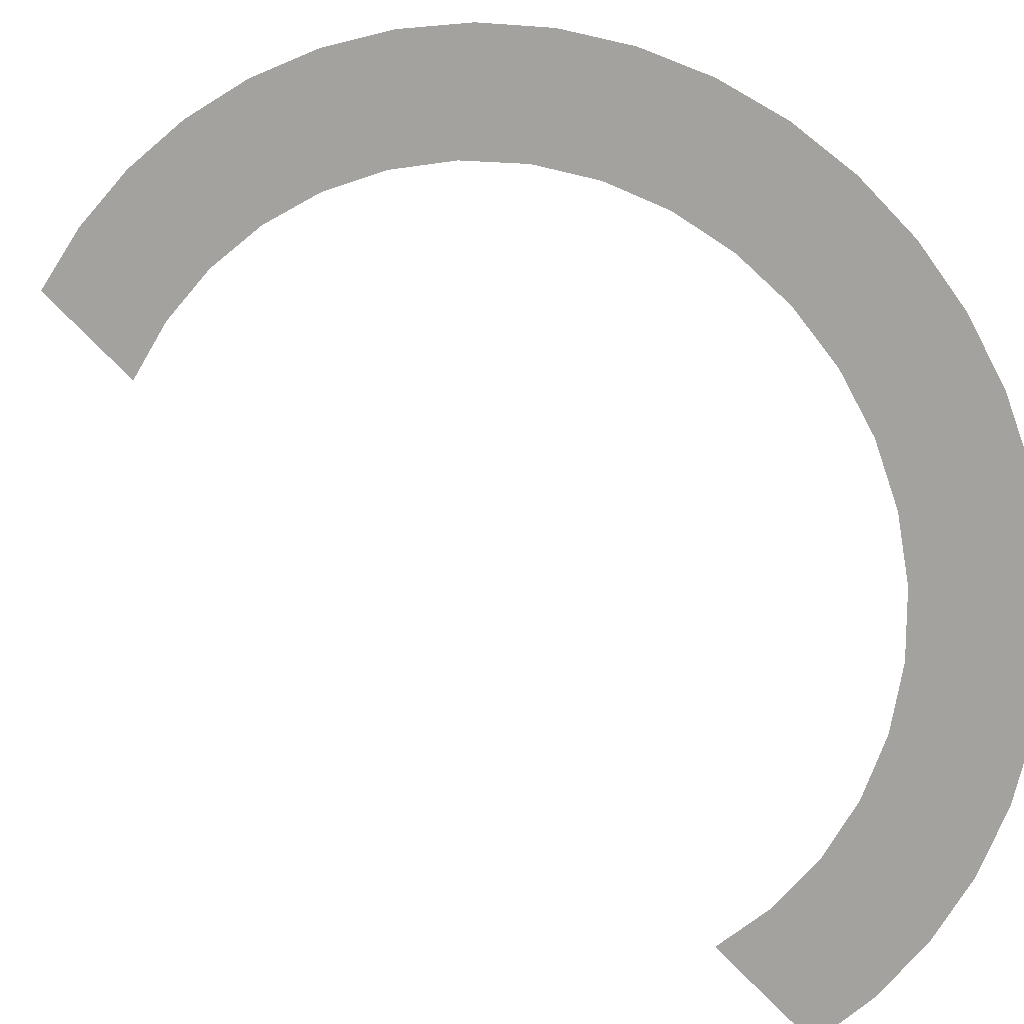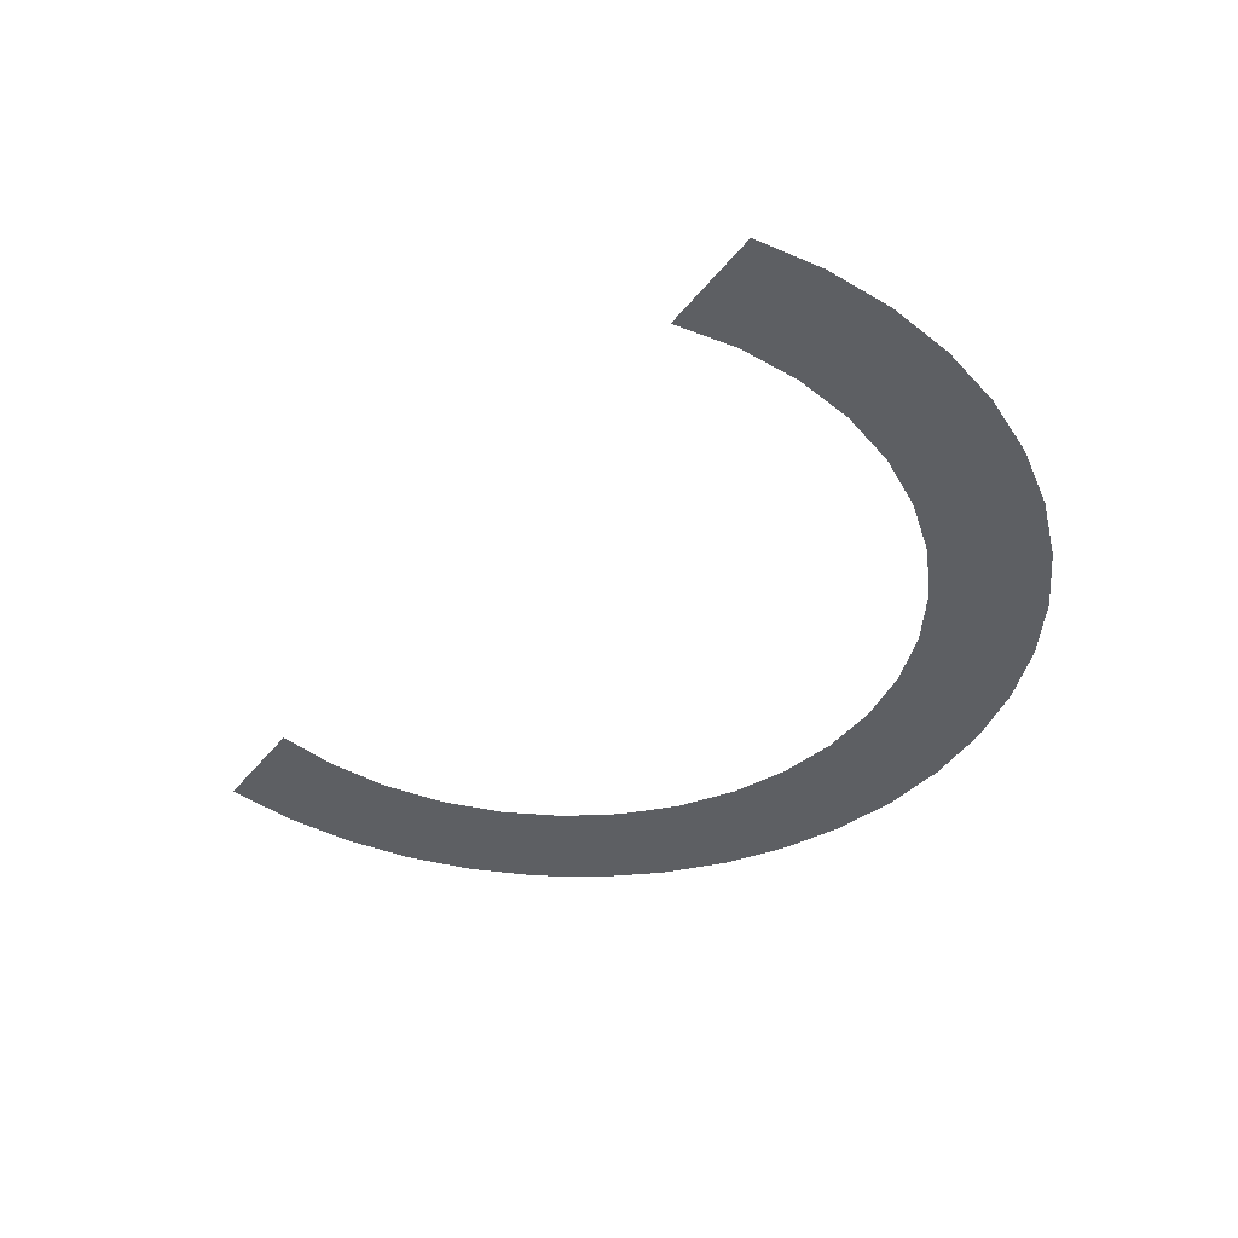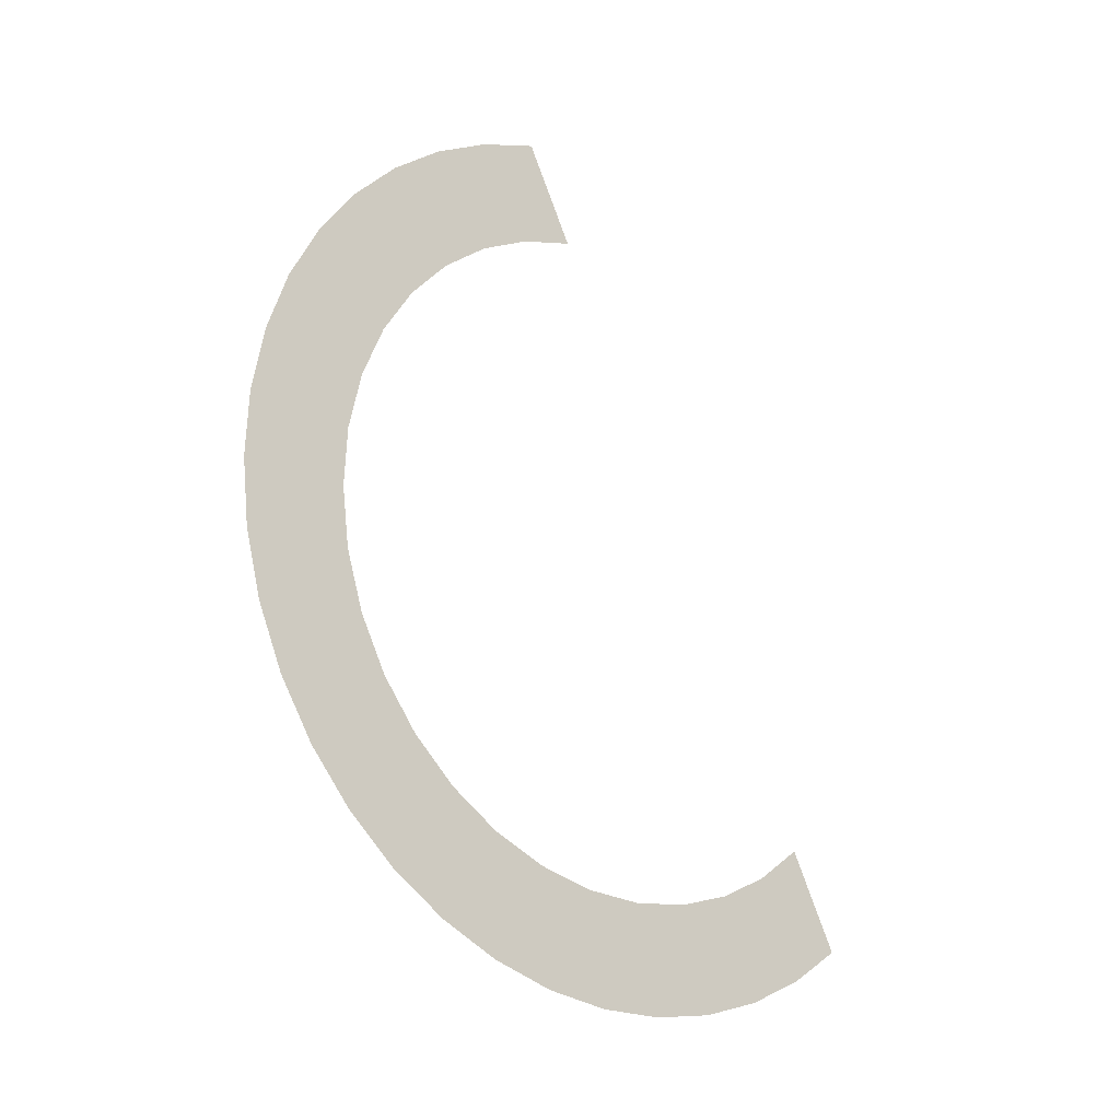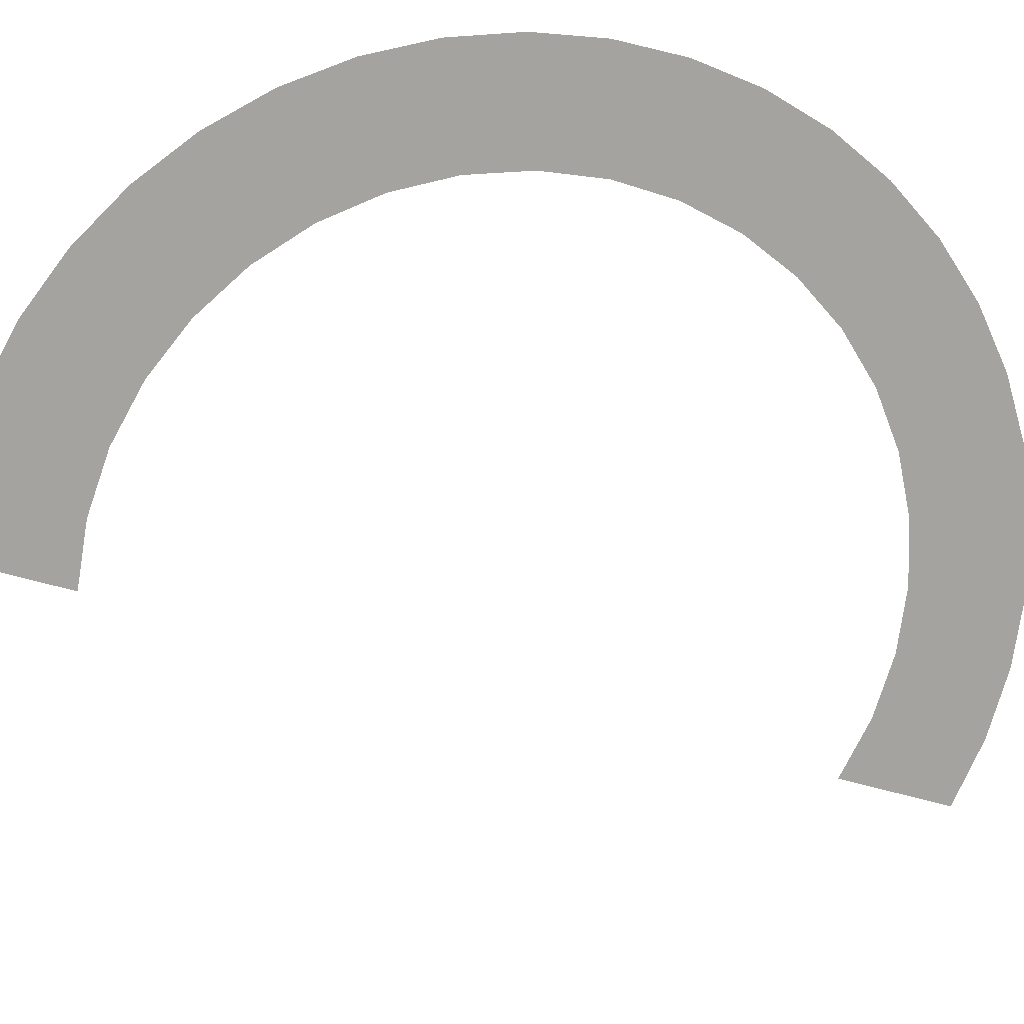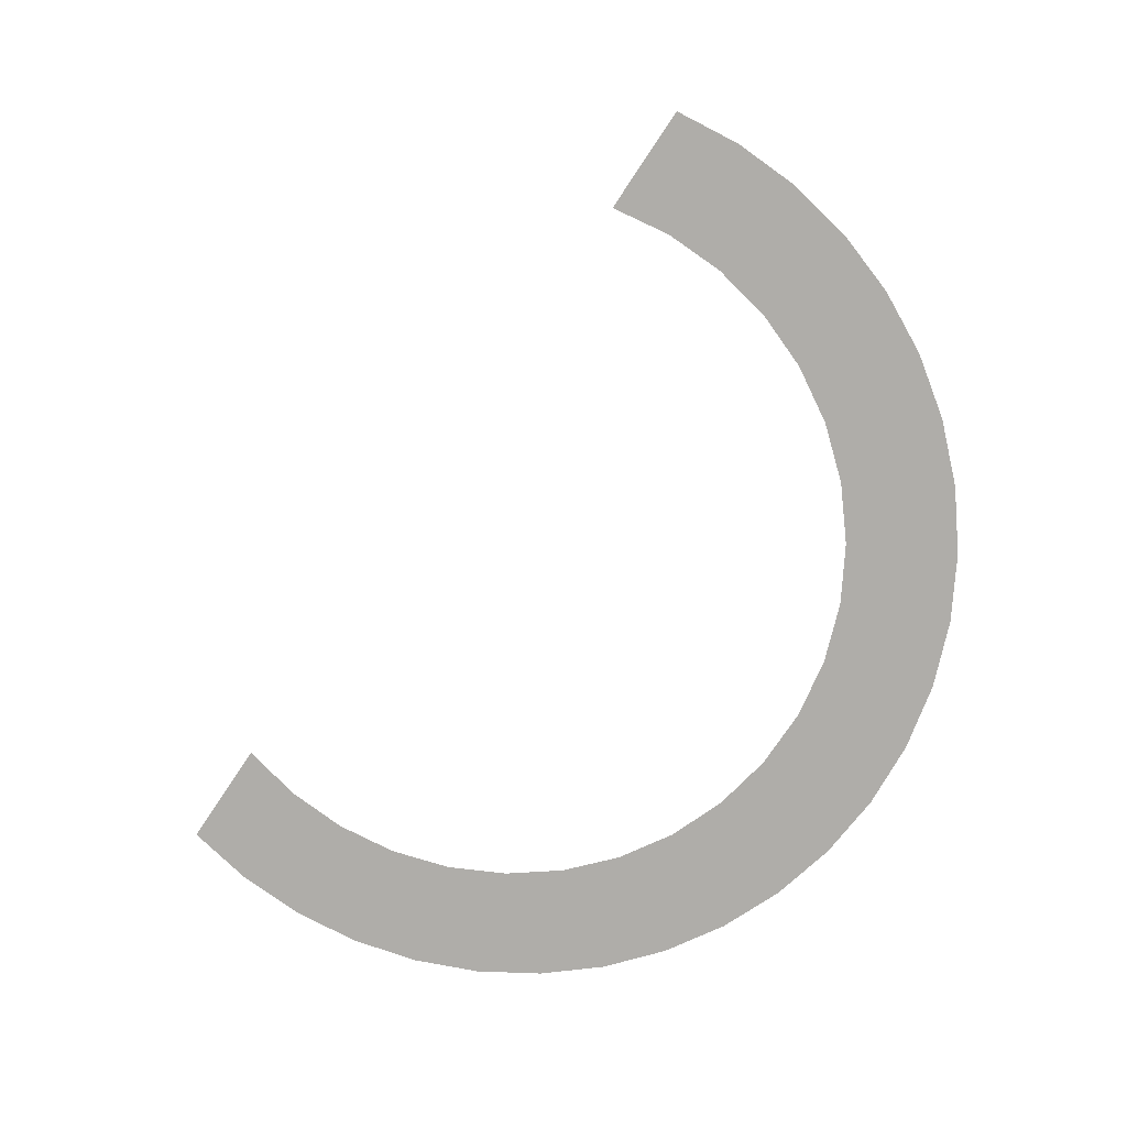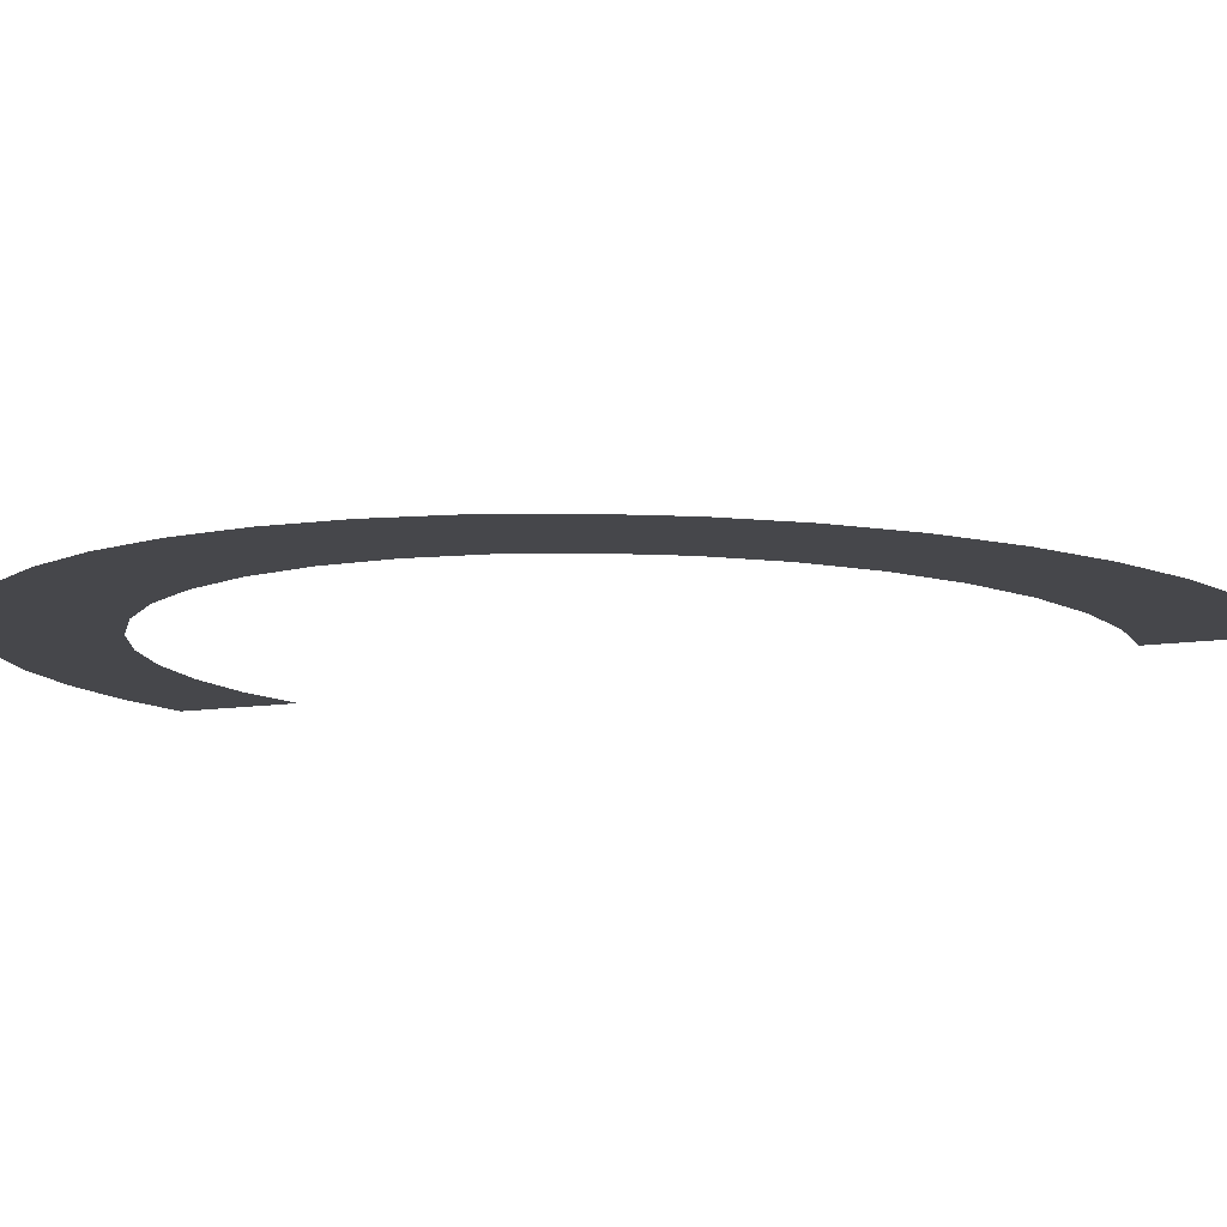
<metadata>
{"format":"obj","ext":"obj","renderer":"f3d","projection":"perspective","resolution":1024,"background":"white","views":[{"elev":48.8,"azim":103.7,"up":"+Y"},{"elev":56.5,"azim":128.3,"up":"+Z"},{"elev":-30.5,"azim":-95.2,"up":"+Z"},{"elev":53.5,"azim":66.1,"up":"+Y"},{"elev":17.1,"azim":135.1,"up":"+Z"},{"elev":44.0,"azim":-96.6,"up":"+Y"}]}
</metadata>
<code>
v -564.3 1149 923.5
v -566.2 1151 926.1
v -566.7 1152 924.1
v -564.7 1150 921.6
v -563.7 1148 925.2
v -565.5 1150 928
v -563 1147 926.7
v -563.7 1147 930.9
v -564.7 1148 929.6
v -562 1145 927.8
v -562.5 1145 931.9
v -561 1143 928.7
v -564.8 1151 919.6
v -567 1153 921.9
v -567.1 1154 919.6
v -564.8 1151 917.5
v -567 1154 917.3
v -564.5 1151 915.4
v -566.7 1154 914.9
v -566.2 1154 912.6
v -564 1151 913.3
v -565.5 1153 910.4
v -563.4 1150 911.3
v -564.6 1153 908.4
v -562.5 1149 909.6
v -563.6 1152 906.5
v -561.5 1148 908
v -562.5 1150 904.9
v -560.4 1147 906.7
v -561.2 1149 903.5
v -559.9 1147 902.4
v -559.2 1146 905.8
v -558.6 1145 901.6
v -558 1144 905.1
v -557.2 1144 901.2
v -556.7 1142 904.8
v -555.8 1142 901.1
v -555.5 1141 904.9
v -554.4 1140 901.3
v -553.2 1138 901.9
v -553.3 1137 906.2
v -554.3 1139 905.4
v -552 1136 902.8
v -550.9 1134 904
v -552.3 1136 907.3
v -550 1133 905.5
v -551.5 1134 908.7
f 1 2 3
f 1 3 4
f 5 6 2
f 5 2 1
f 7 8 9
f 7 9 6
f 7 6 5
f 10 11 8
f 10 8 7
f 12 11 10
f 13 14 15
f 4 3 14
f 4 14 13
f 16 15 17
f 16 13 15
f 18 17 19
f 18 19 20
f 18 16 17
f 21 20 22
f 21 18 20
f 23 22 24
f 23 21 22
f 25 23 24
f 25 24 26
f 27 26 28
f 27 25 26
f 29 28 30
f 29 27 28
f 31 29 30
f 32 29 31
f 33 32 31
f 34 32 33
f 35 34 33
f 36 34 35
f 37 36 35
f 38 36 37
f 39 38 37
f 40 38 39
f 40 41 42
f 40 42 38
f 43 41 40
f 44 45 41
f 44 41 43
f 46 47 45
f 46 45 44

</code>
